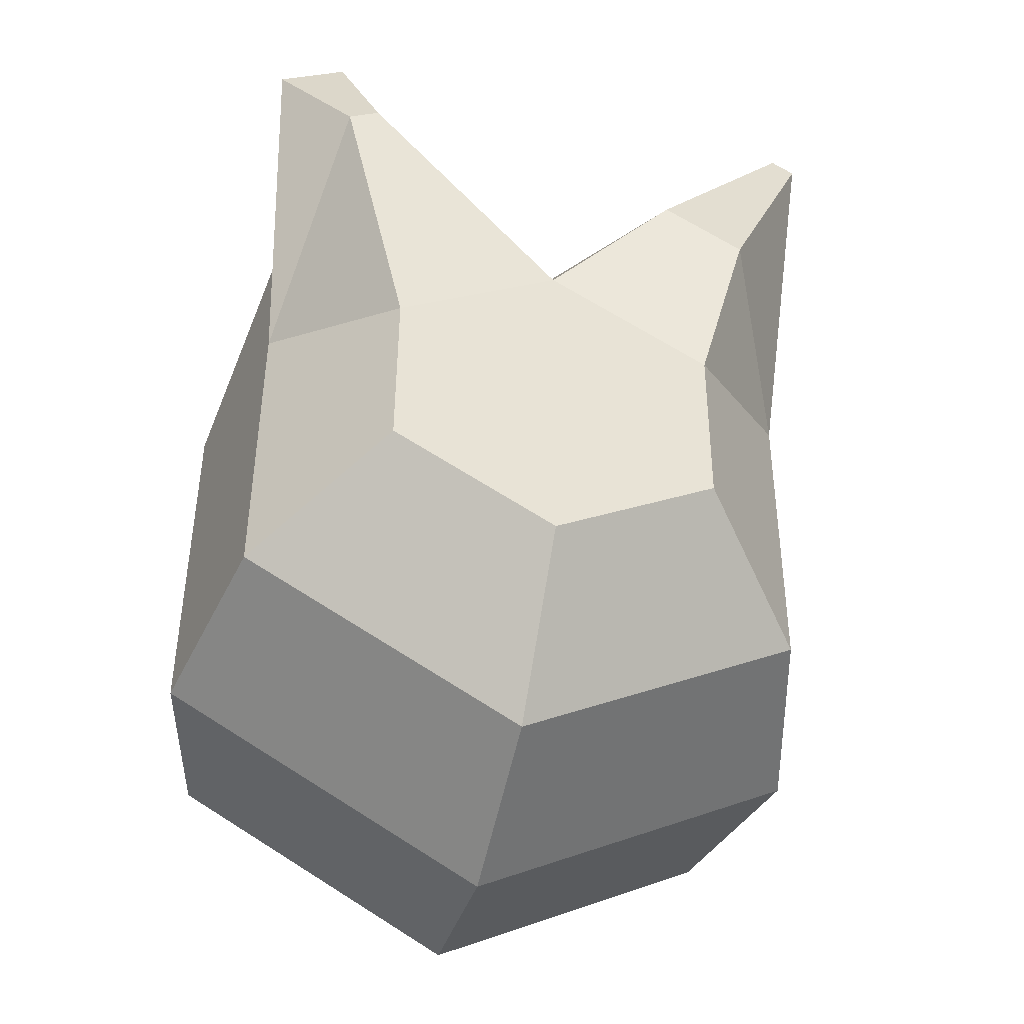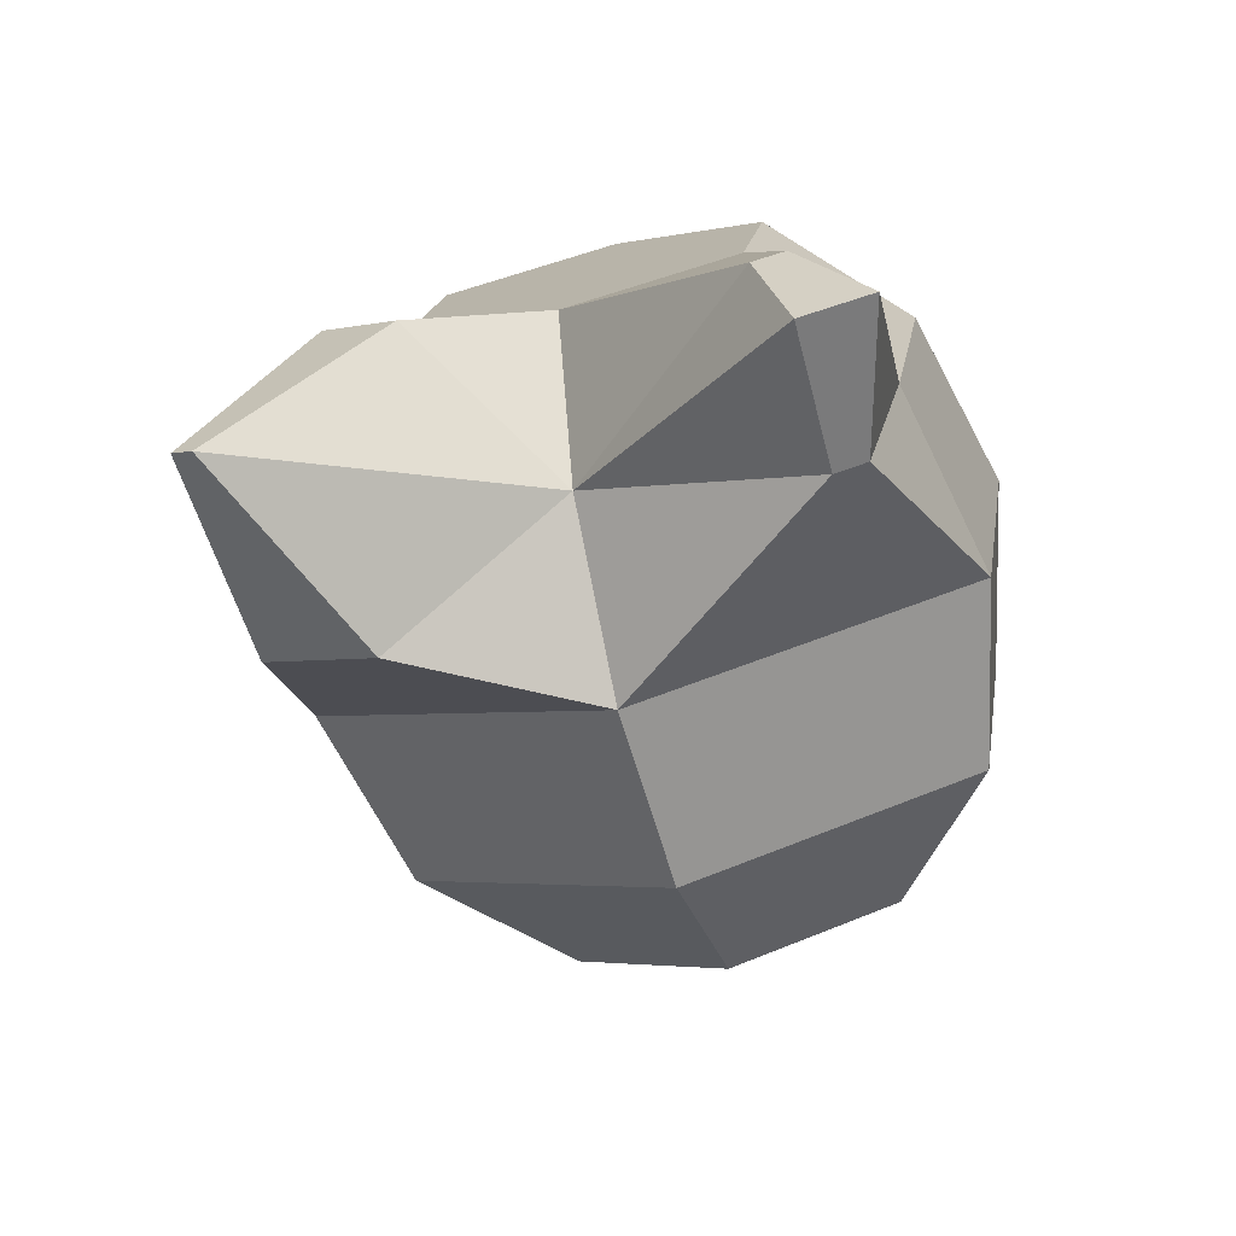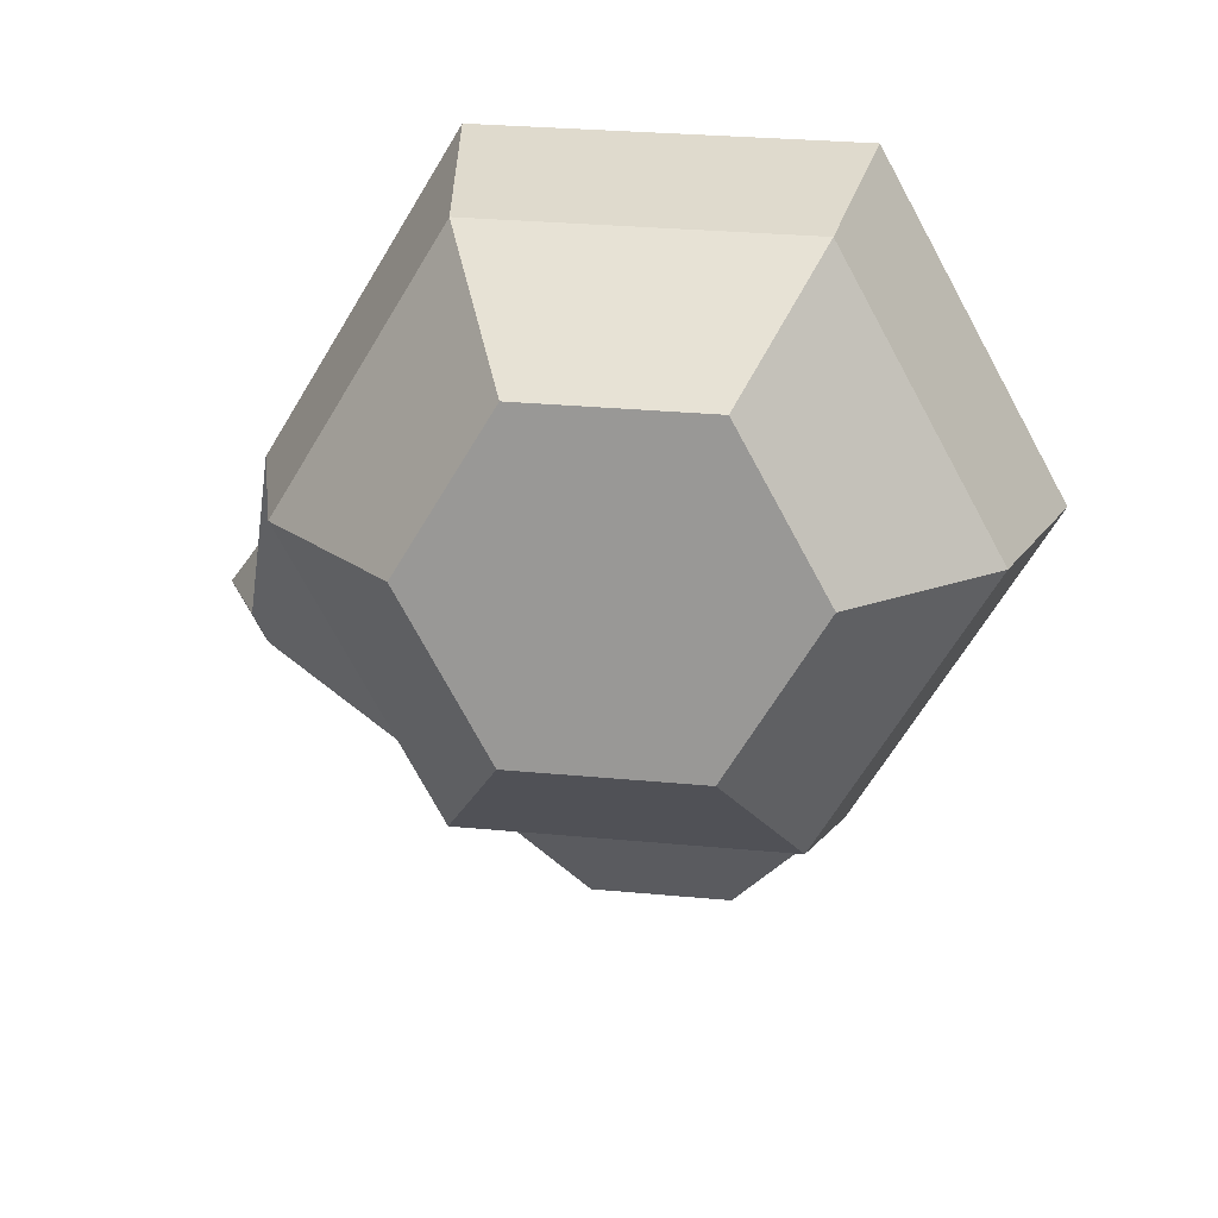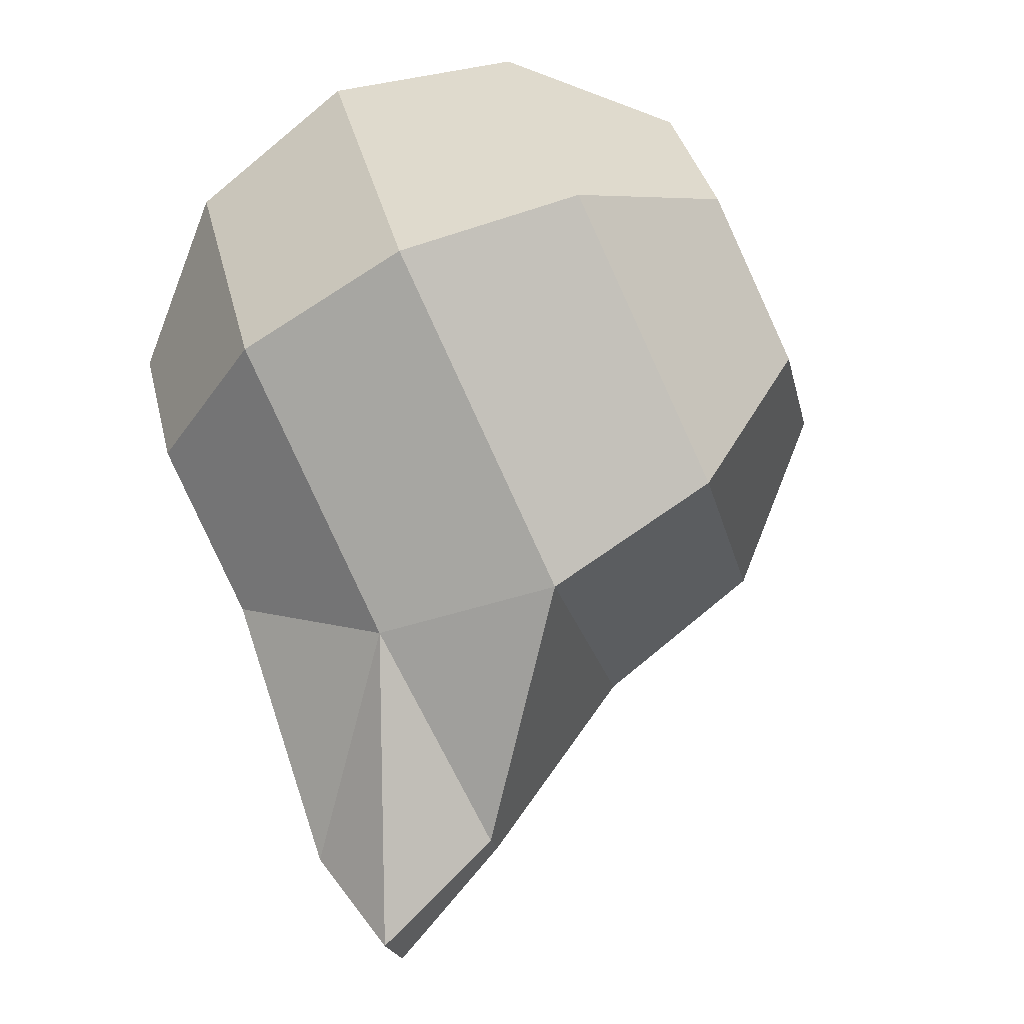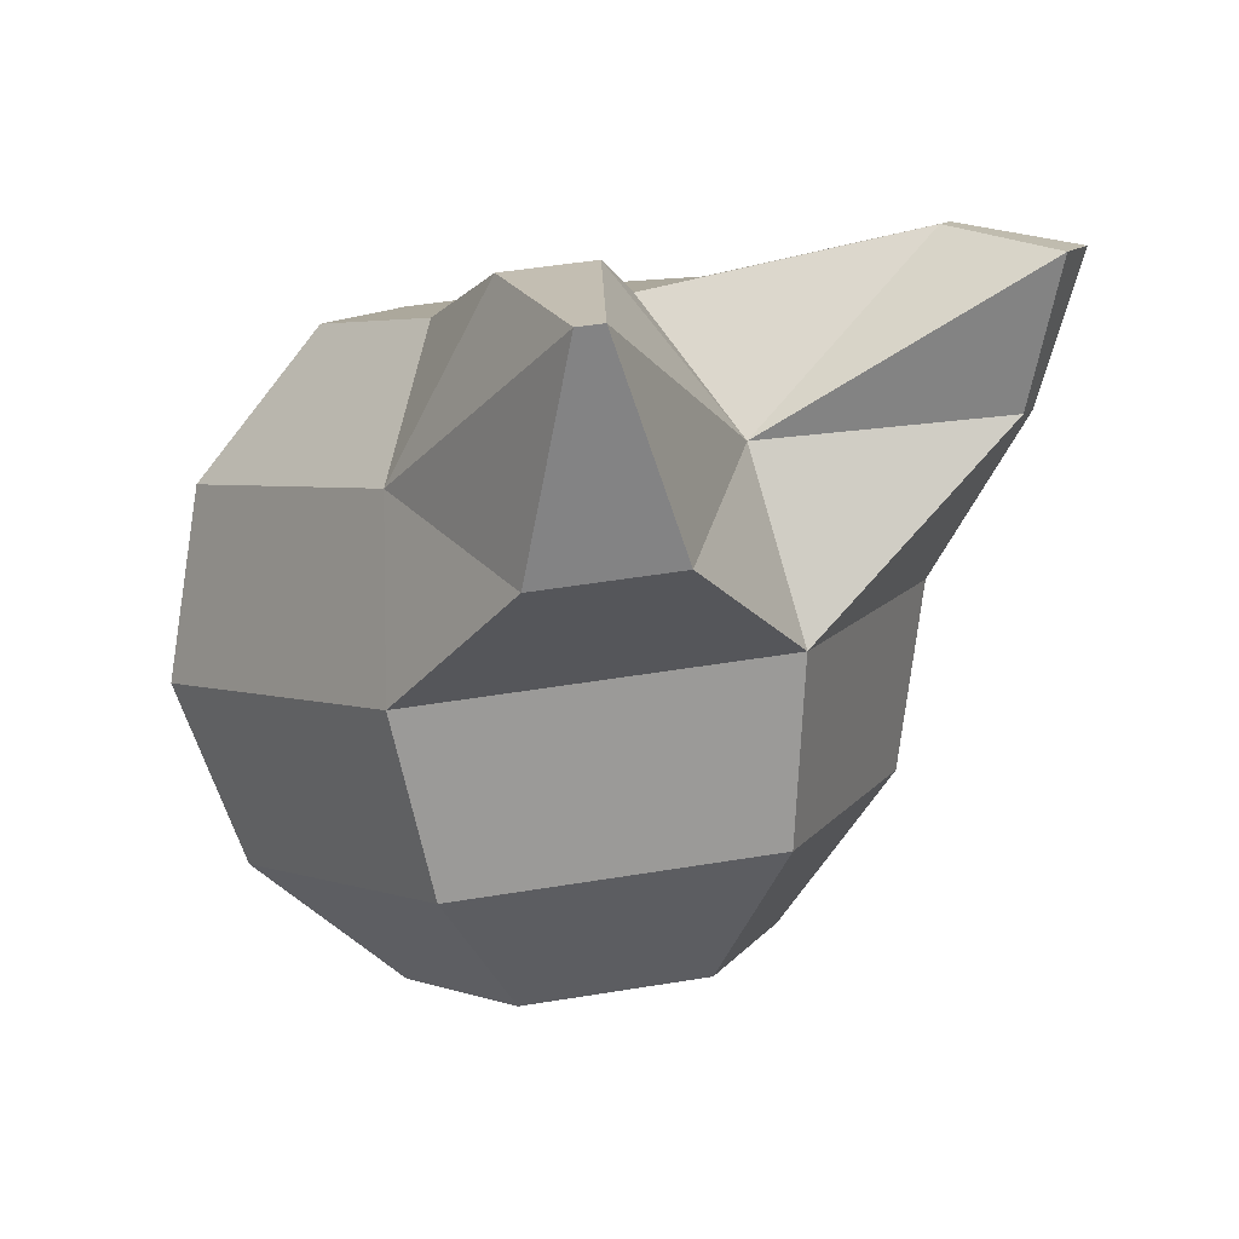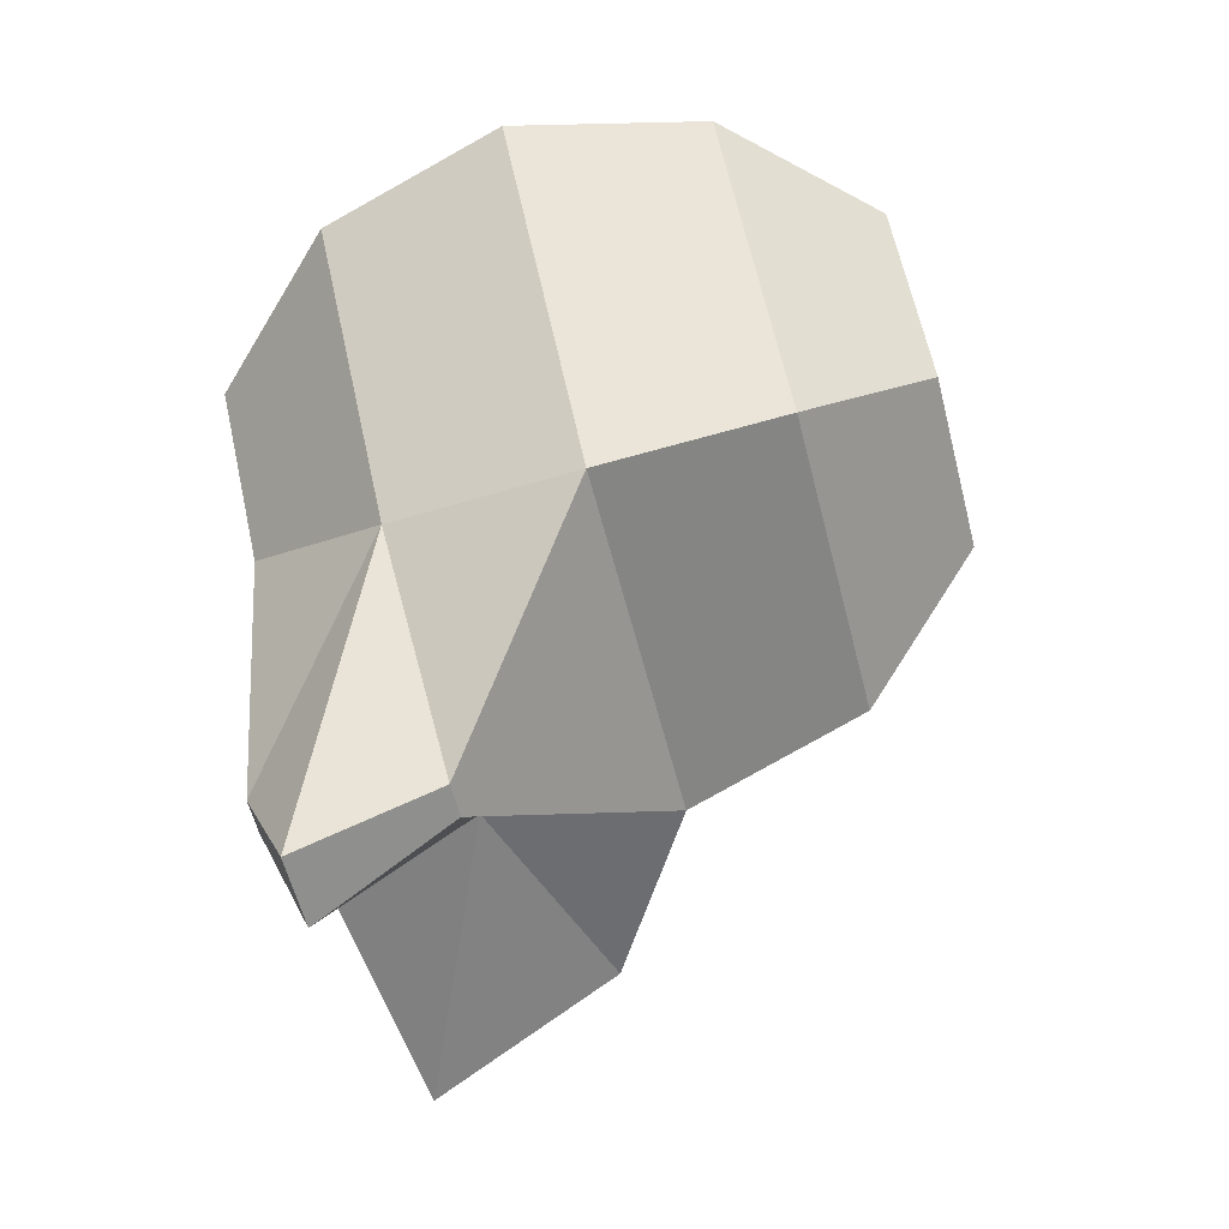
<metadata>
{"format":"obj","ext":"obj","renderer":"f3d","projection":"perspective","resolution":1024,"background":"white","views":[{"elev":50.2,"azim":55.2,"up":"+Y"},{"elev":9.8,"azim":-117.1,"up":"+Y"},{"elev":-57.9,"azim":23.9,"up":"+Y"},{"elev":58.9,"azim":-112.9,"up":"+Z"},{"elev":-4.6,"azim":-163.2,"up":"+Y"},{"elev":25.5,"azim":-97.1,"up":"+Z"}]}
</metadata>
<code>
v 0.5779 0.4776 -0.7443
v 0.5885 0.4657 -0.7329
v 0.5918 0.448 -0.7253
v 0.5868 0.4291 -0.7234
v 0.5748 0.4141 -0.7278
v 0.5606 0.4804 -0.7369
v 0.5587 0.4705 -0.7201
v 0.5573 0.4535 -0.7104
v 0.5569 0.4338 -0.7106
v 0.5576 0.4169 -0.7204
v 0.5265 0.4493 -0.7321
v 0.5302 0.4302 -0.7293
v 0.5422 0.4148 -0.7313
v 0.547 0.4735 -0.766
v 0.5301 0.4396 -0.7686
v 0.5333 0.4219 -0.7609
v 0.544 0.41 -0.7495
v 0.5642 0.4707 -0.7734
v 0.5649 0.4538 -0.7833
v 0.5645 0.4342 -0.7834
v 0.5632 0.4171 -0.7738
v 0.5612 0.4072 -0.7569
v 0.5797 0.4728 -0.7626
v 0.5916 0.4574 -0.7645
v 0.5954 0.4383 -0.7618
v 0.5899 0.4207 -0.755
v 0.5766 0.4093 -0.7461
v 0.5452 0.4783 -0.7478
v 0.5319 0.4669 -0.7388
v 0.5351 0.4585 -0.7704
v 0.5379 0.4636 -0.8044
v 0.5403 0.4632 -0.8055
v 0.545 0.4732 -0.7828
v 0.535 0.4452 -0.7891
v 0.5535 0.4719 -0.7865
v 0.5482 0.4431 -0.7948
v 0.5063 0.4772 -0.7571
v 0.507 0.4752 -0.7646
v 0.5187 0.4799 -0.7585
v 0.5119 0.4627 -0.7543
v 0.5191 0.479 -0.7619
v 0.5122 0.4618 -0.7578
f 17 27 5
f 3 9 4
f 1 7 2
f 5 9 10
f 2 8 3
f 6 29 7
f 9 13 10
f 7 11 8
f 1 28 6
f 8 12 9
f 13 16 17
f 30 42 38
f 11 16 12
f 28 41 39
f 16 22 17
f 19 35 18
f 15 21 16
f 20 34 36
f 22 26 27
f 19 25 20
f 1 18 14
f 20 26 21
f 18 24 19
f 27 4 5
f 24 3 25
f 25 4 26
f 23 2 24
f 13 5 10
f 31 36 34
f 31 35 32
f 30 33 31
f 18 33 14
f 19 36 32
f 30 34 15
f 37 42 40
f 37 41 38
f 29 40 11
f 11 42 15
f 30 41 14
f 29 39 37
f 17 22 27
f 3 8 9
f 1 6 7
f 5 4 9
f 2 7 8
f 6 28 29
f 9 12 13
f 7 29 11
f 1 14 28
f 8 11 12
f 13 12 16
f 30 15 42
f 11 15 16
f 28 14 41
f 16 21 22
f 19 32 35
f 15 20 21
f 20 15 34
f 22 21 26
f 19 24 25
f 1 23 18
f 20 25 26
f 18 23 24
f 27 26 4
f 24 2 3
f 25 3 4
f 23 1 2
f 13 17 5
f 31 32 36
f 31 33 35
f 30 14 33
f 18 35 33
f 19 20 36
f 30 31 34
f 37 38 42
f 37 39 41
f 29 37 40
f 11 40 42
f 30 38 41
f 29 28 39

</code>
